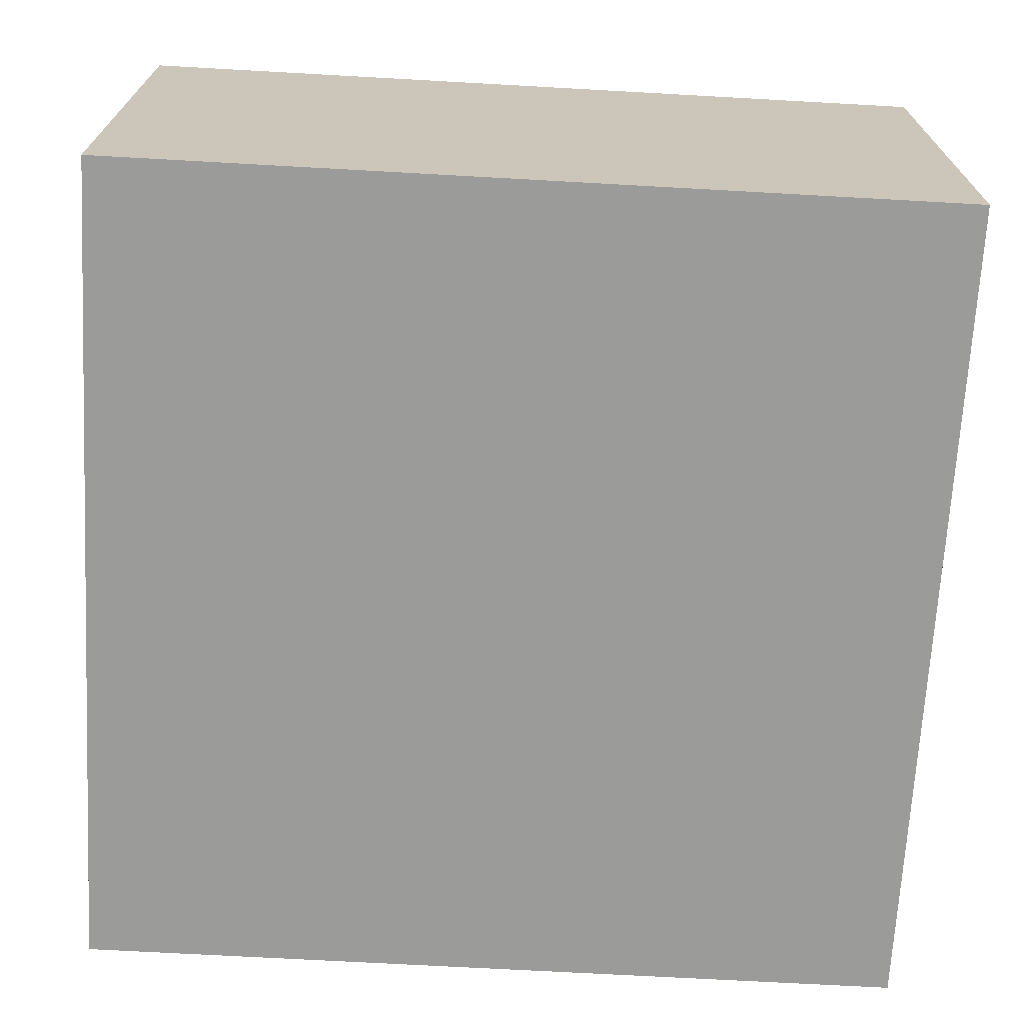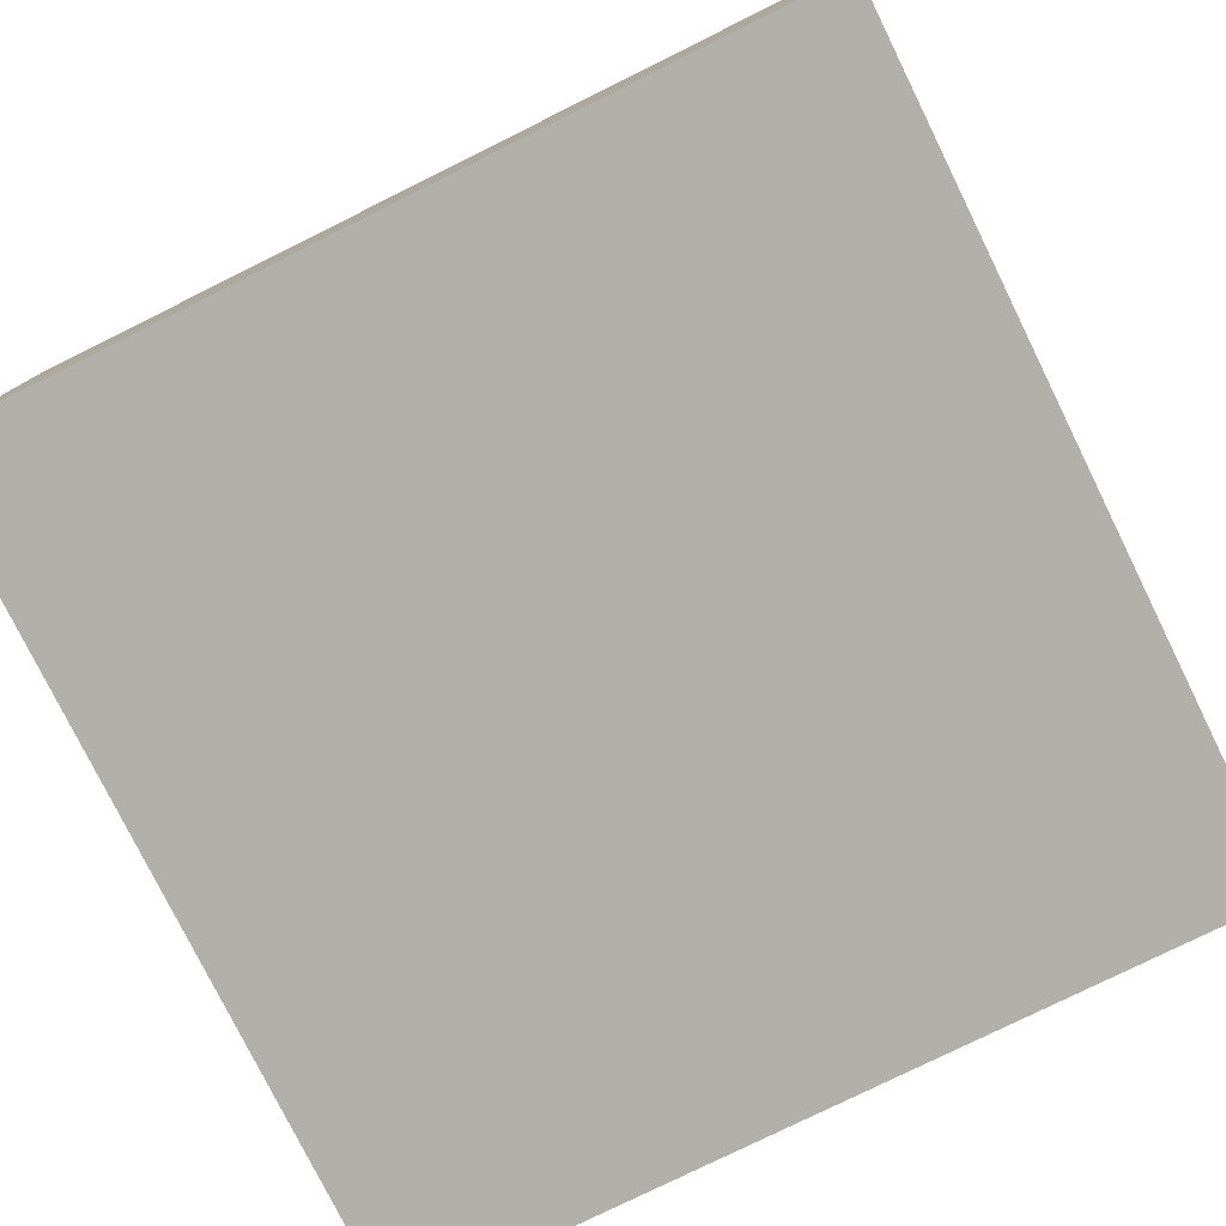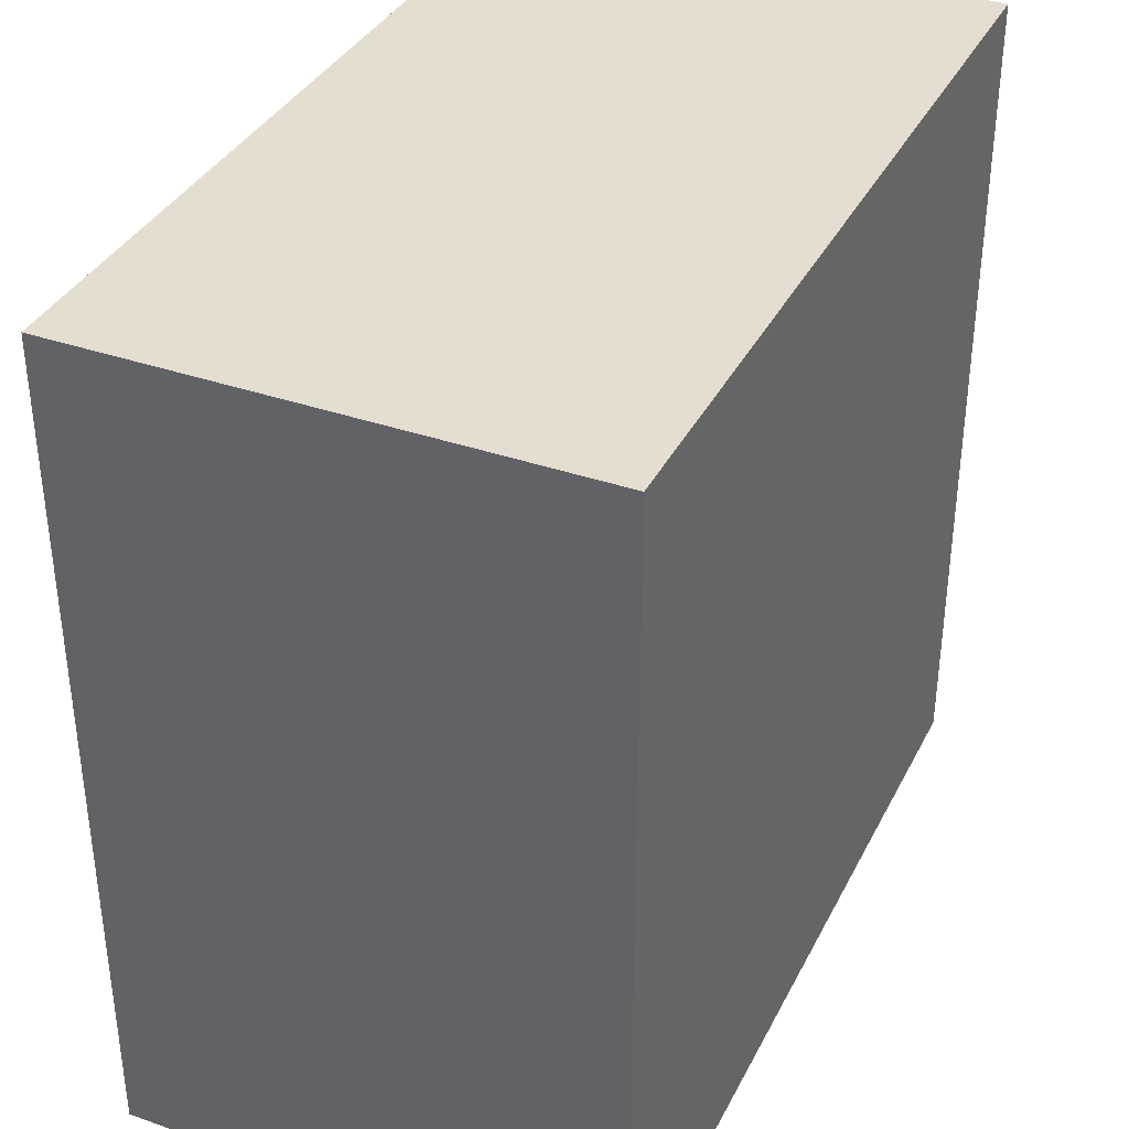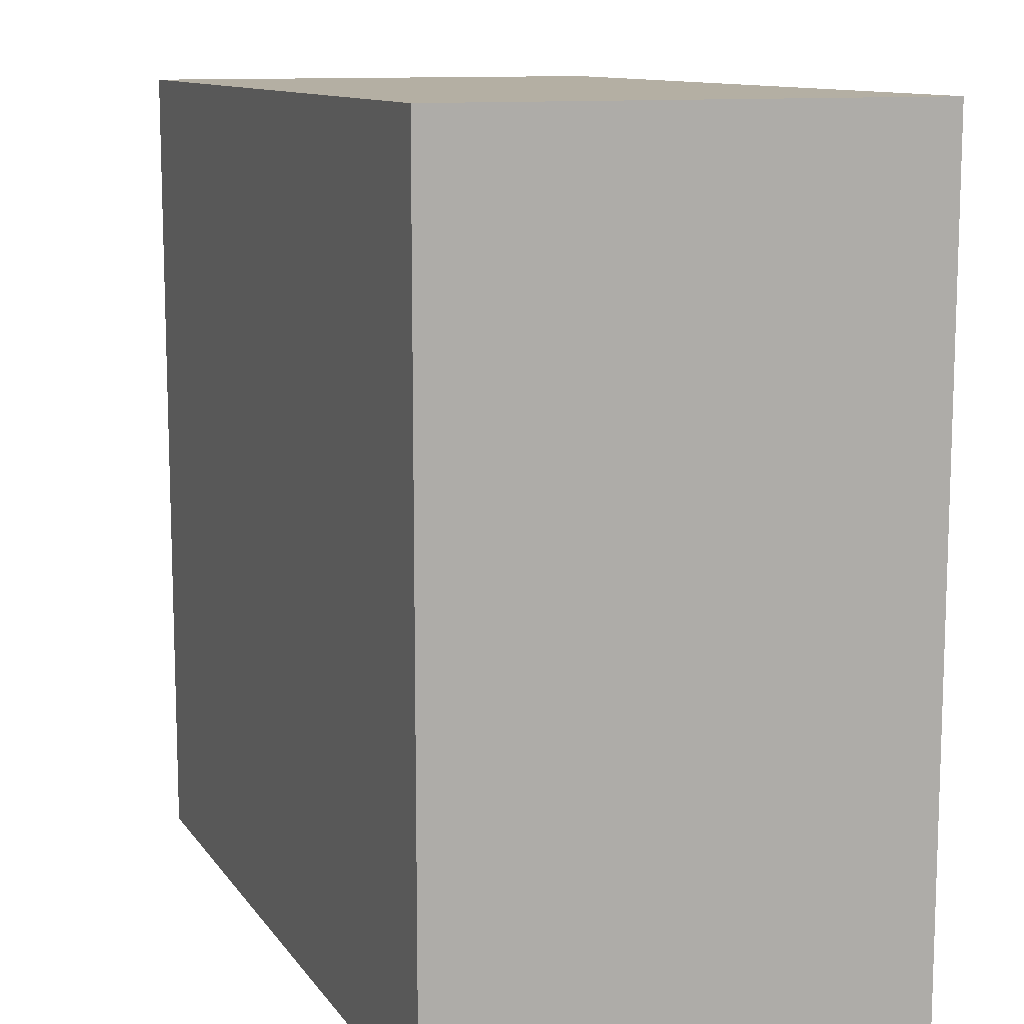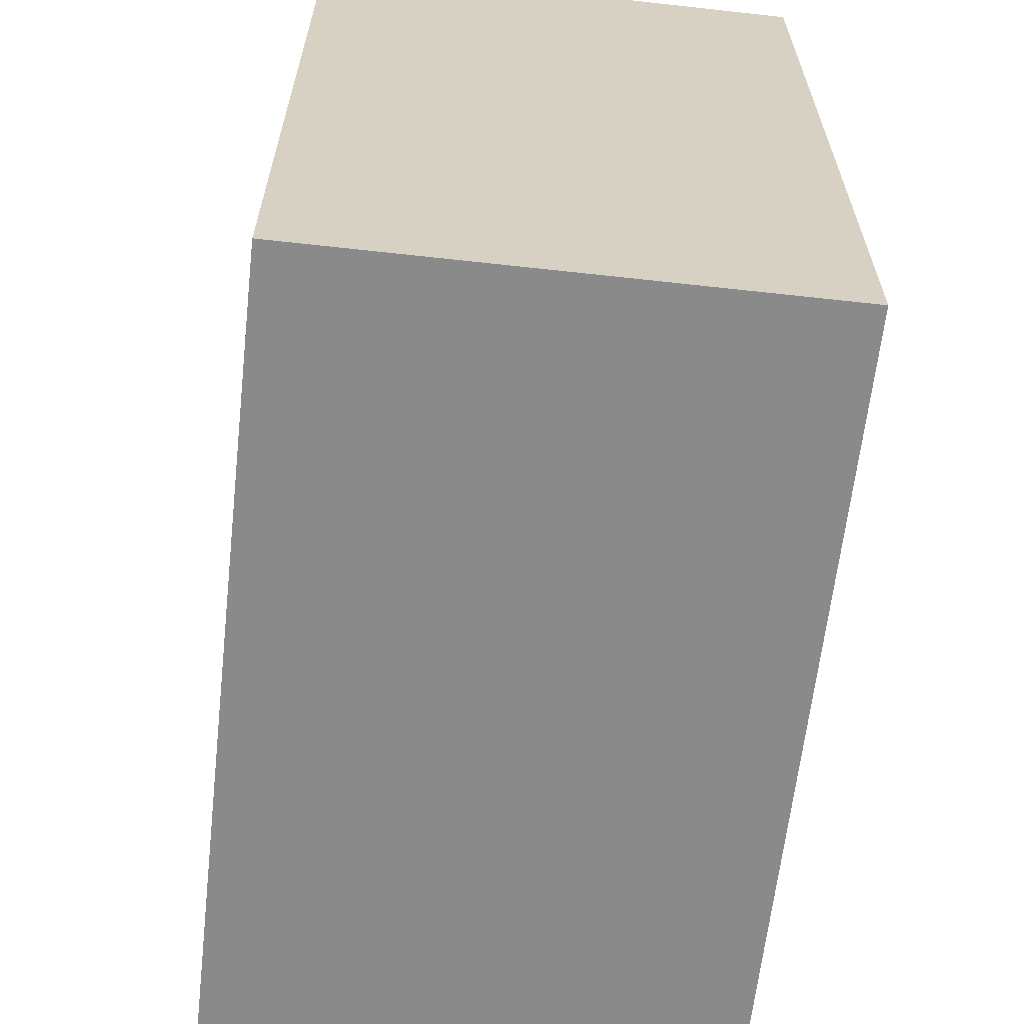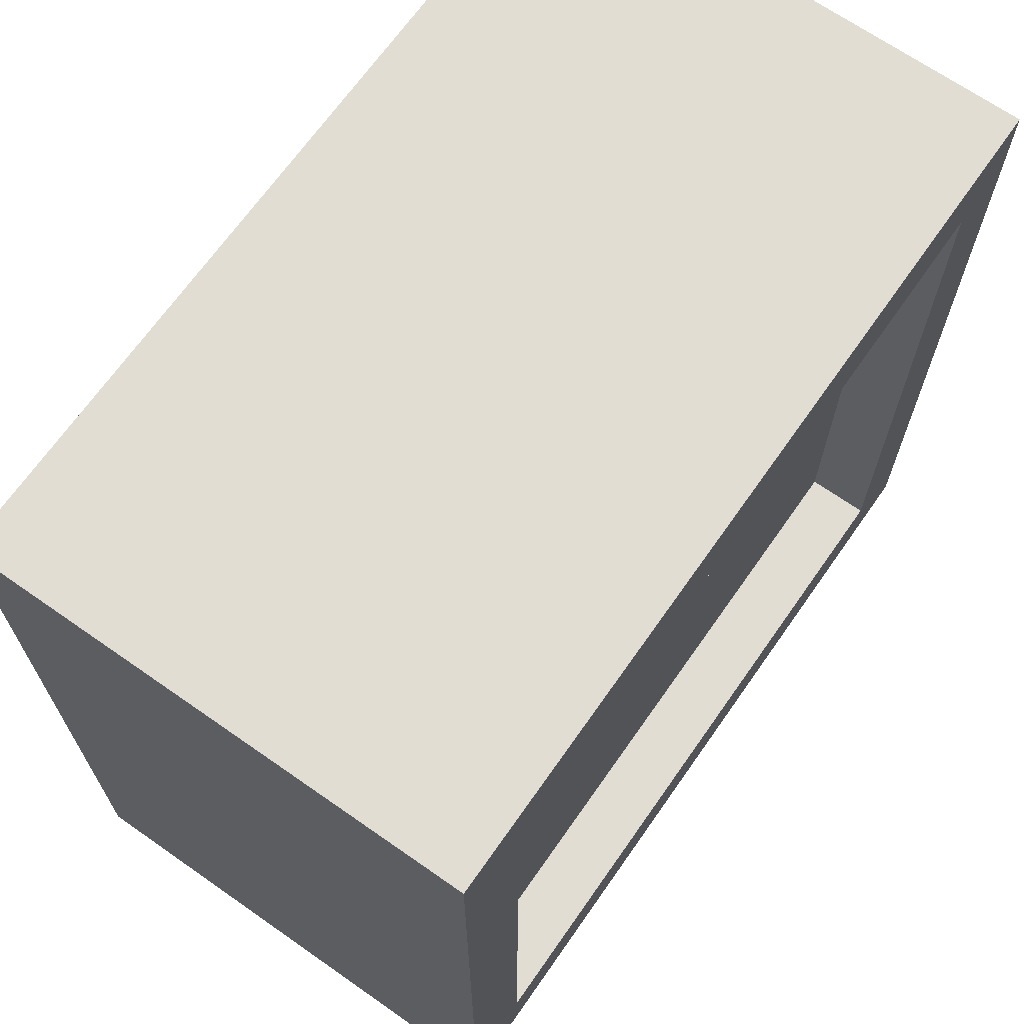
<metadata>
{"format":"obj","ext":"obj","renderer":"f3d","projection":"perspective","resolution":1024,"background":"white","views":[{"elev":-69.6,"azim":86.8,"up":"+Y"},{"elev":-78.4,"azim":-63.7,"up":"+Y"},{"elev":36.5,"azim":-65.7,"up":"+Z"},{"elev":11.2,"azim":68.7,"up":"+Z"},{"elev":-63.5,"azim":83.6,"up":"+Z"},{"elev":68.1,"azim":125.0,"up":"+Z"}]}
</metadata>
<code>
o
v -8.6 0 -7.8
v -8.6 0 6.9
v -8.6 8.7 -7.8
v -8.6 8.7 6.9
v 4.8 7.6 -6.5
v 4.8 7.6 5.6
v 4.8 8.7 -6.5
v 4.8 8.7 5.6
v -7.3 7.6 -6.5
v -7.3 7.6 5.6
v -7.3 8.7 -6.5
v -7.3 8.7 5.6
v 6.1 0 -7.8
v 6.1 0 6.9
v 6.1 8.7 -7.8
v 6.1 8.7 6.9
v -8.6 0 -7.8
v -8.6 8.7 -7.8
v 6.1 0 -7.8
v 6.1 8.7 -7.8
v -7.3 7.6 5.6
v -7.3 8.7 5.6
v 4.8 7.6 5.6
v 4.8 8.7 5.6
v -7.3 7.6 -6.5
v -7.3 8.7 -6.5
v 4.8 7.6 -6.5
v 4.8 8.7 -6.5
v -8.6 0 6.9
v -8.6 8.7 6.9
v 6.1 0 6.9
v 6.1 8.7 6.9
v -8.6 0 -7.8
v 6.1 0 -7.8
v -8.6 0 6.9
v 6.1 0 6.9
v -7.3 7.6 -6.5
v 4.8 7.6 -6.5
v -7.3 7.6 5.6
v 4.8 7.6 5.6
v -8.6 8.7 -7.8
v 6.1 8.7 -7.8
v -7.3 8.7 -6.5
v 4.8 8.7 -6.5
v -7.3 8.7 5.6
v 4.8 8.7 5.6
v -8.6 8.7 6.9
v 6.1 8.7 6.9
f 1 2 3
f 3 2 4
f 5 6 7
f 7 6 8
f 11 10 9
f 12 10 11
f 15 14 13
f 16 14 15
f 17 18 19
f 19 18 20
f 21 22 23
f 23 22 24
f 27 26 25
f 28 26 27
f 31 30 29
f 32 30 31
f 33 34 35
f 35 34 36
f 39 38 37
f 40 38 39
f 43 42 41
f 44 42 43
f 45 43 41
f 46 42 44
f 47 45 41
f 47 46 45
f 48 42 46
f 48 46 47

</code>
